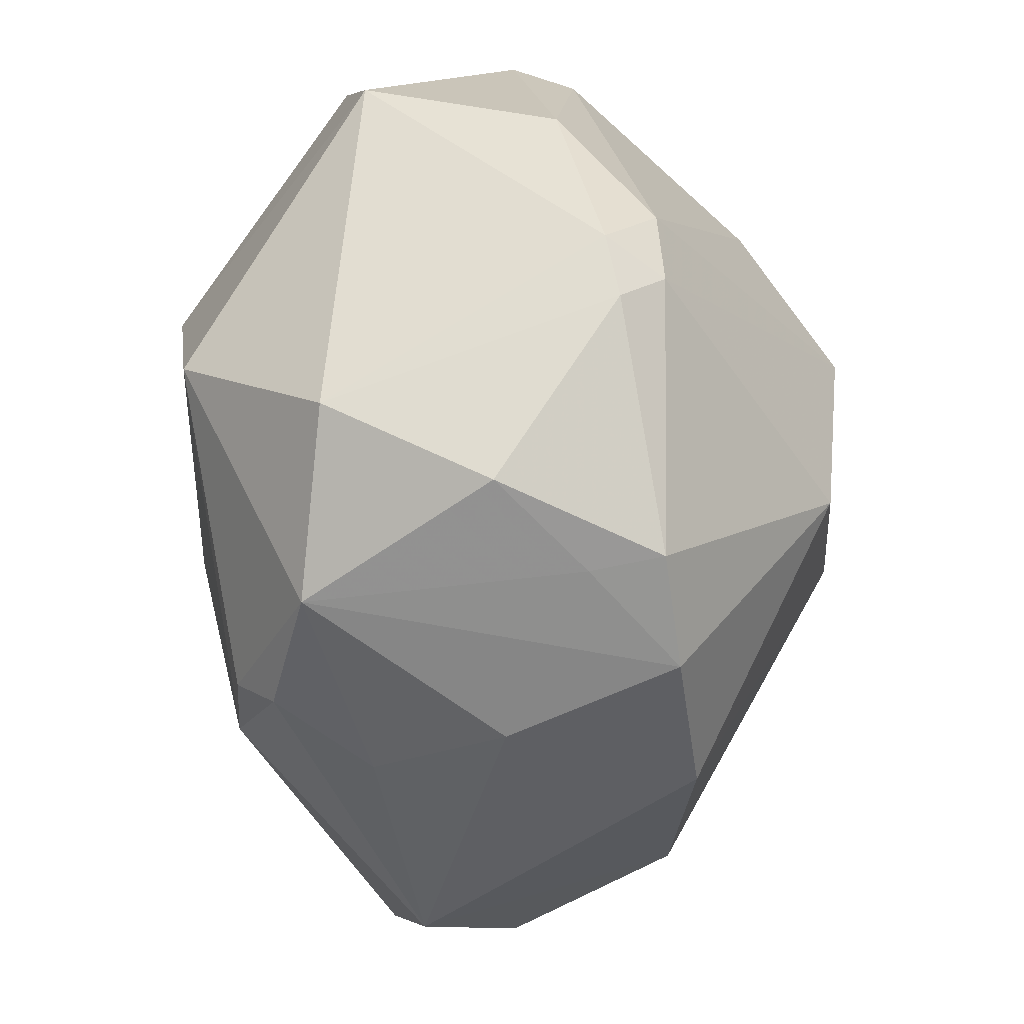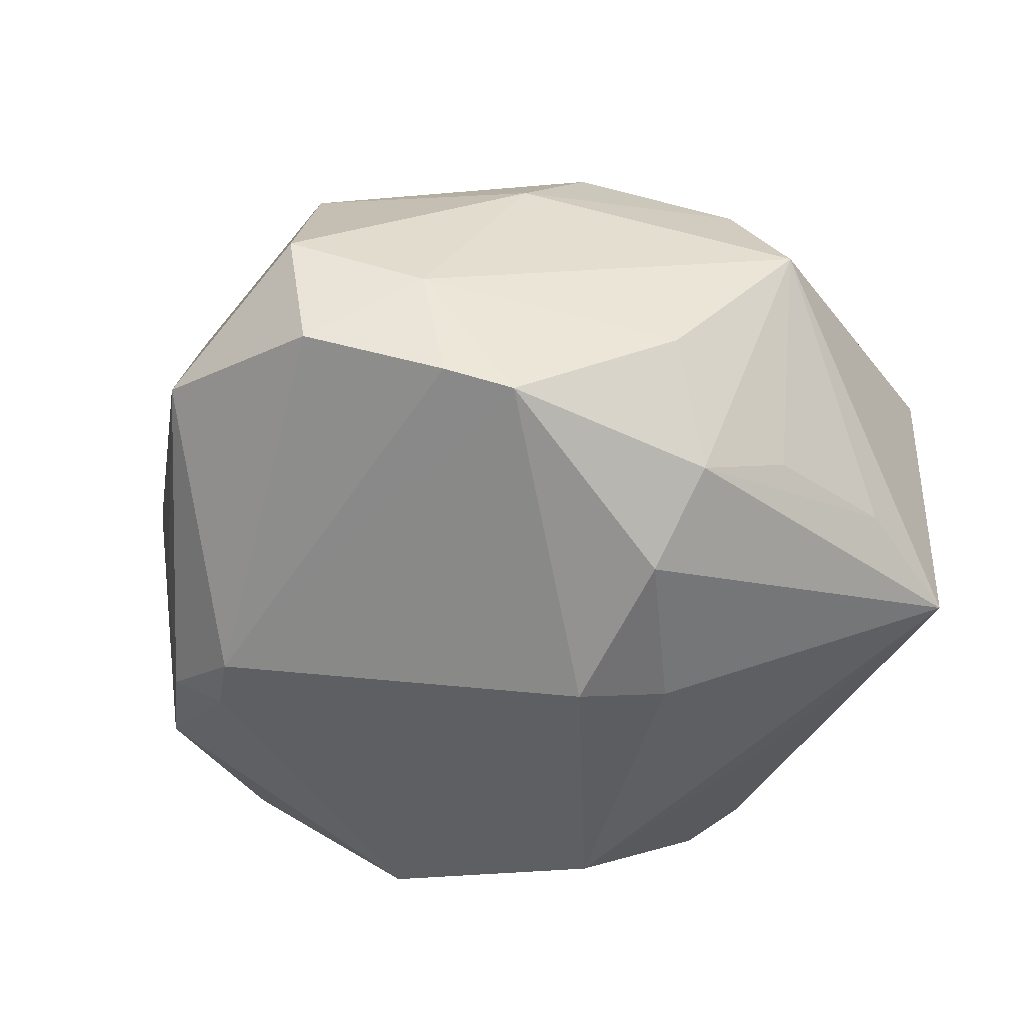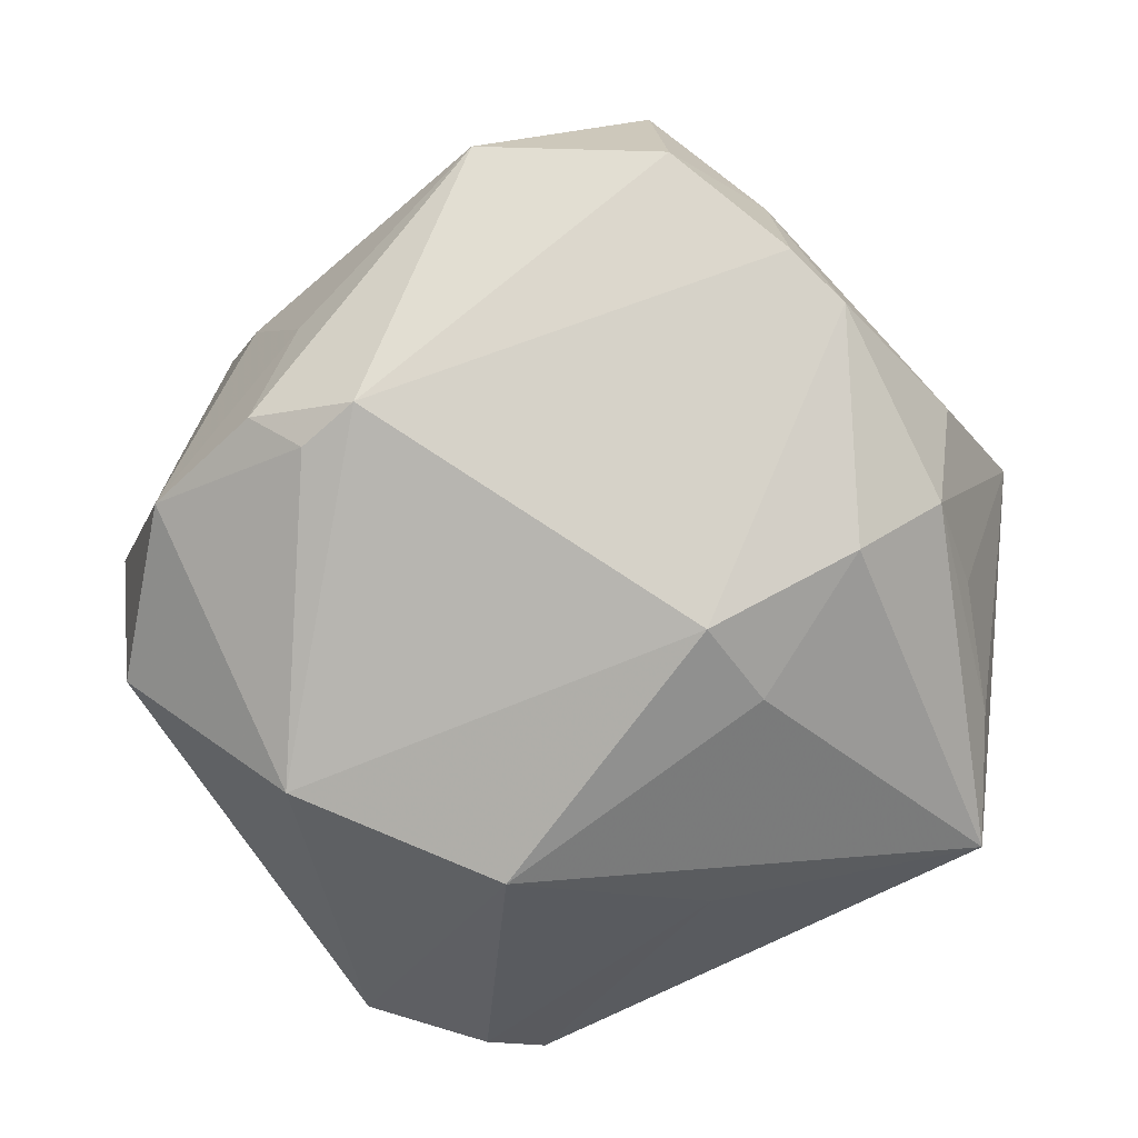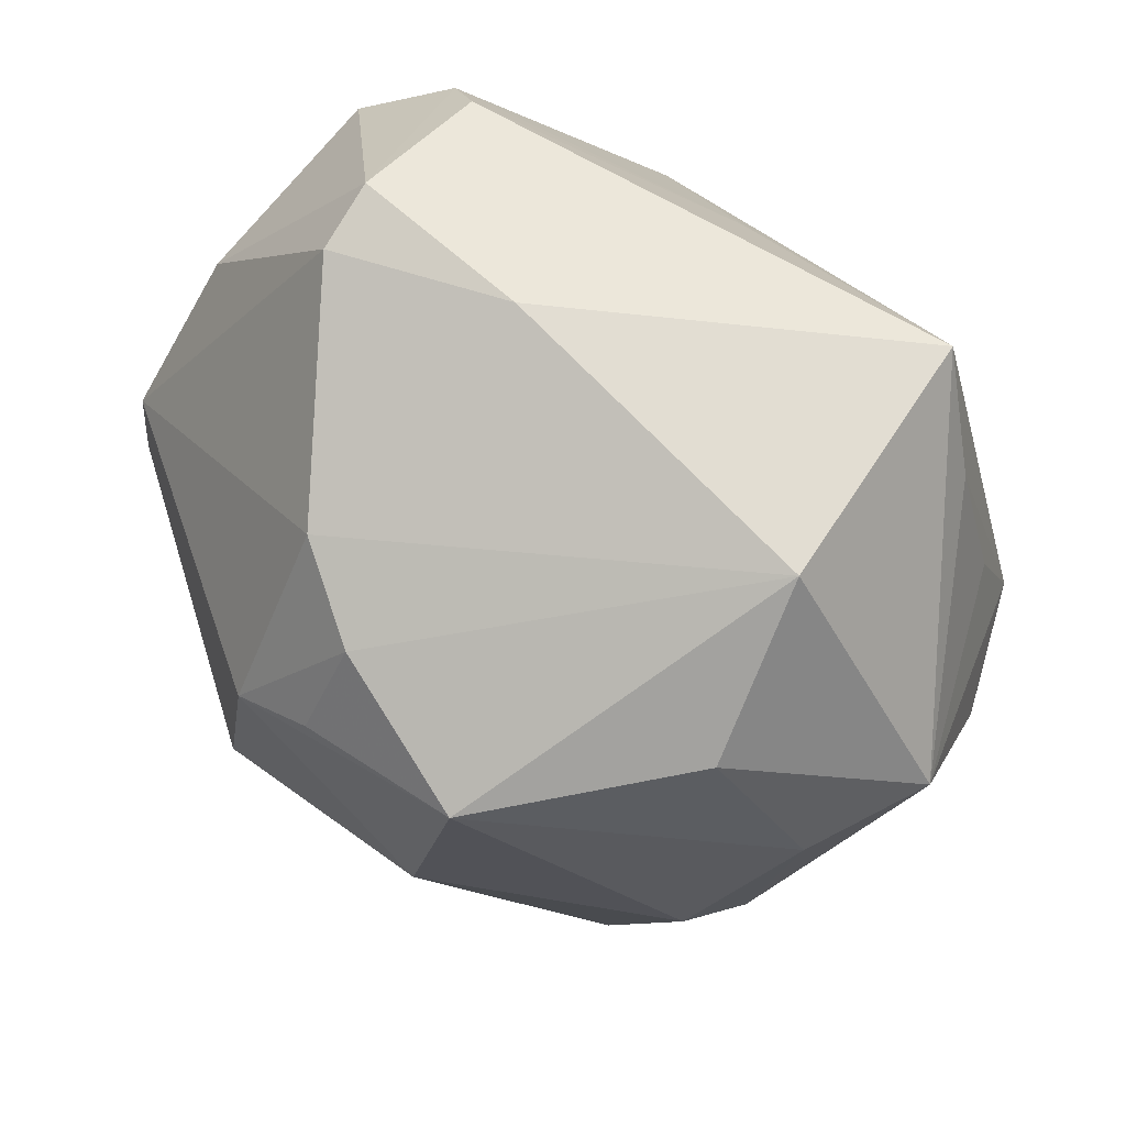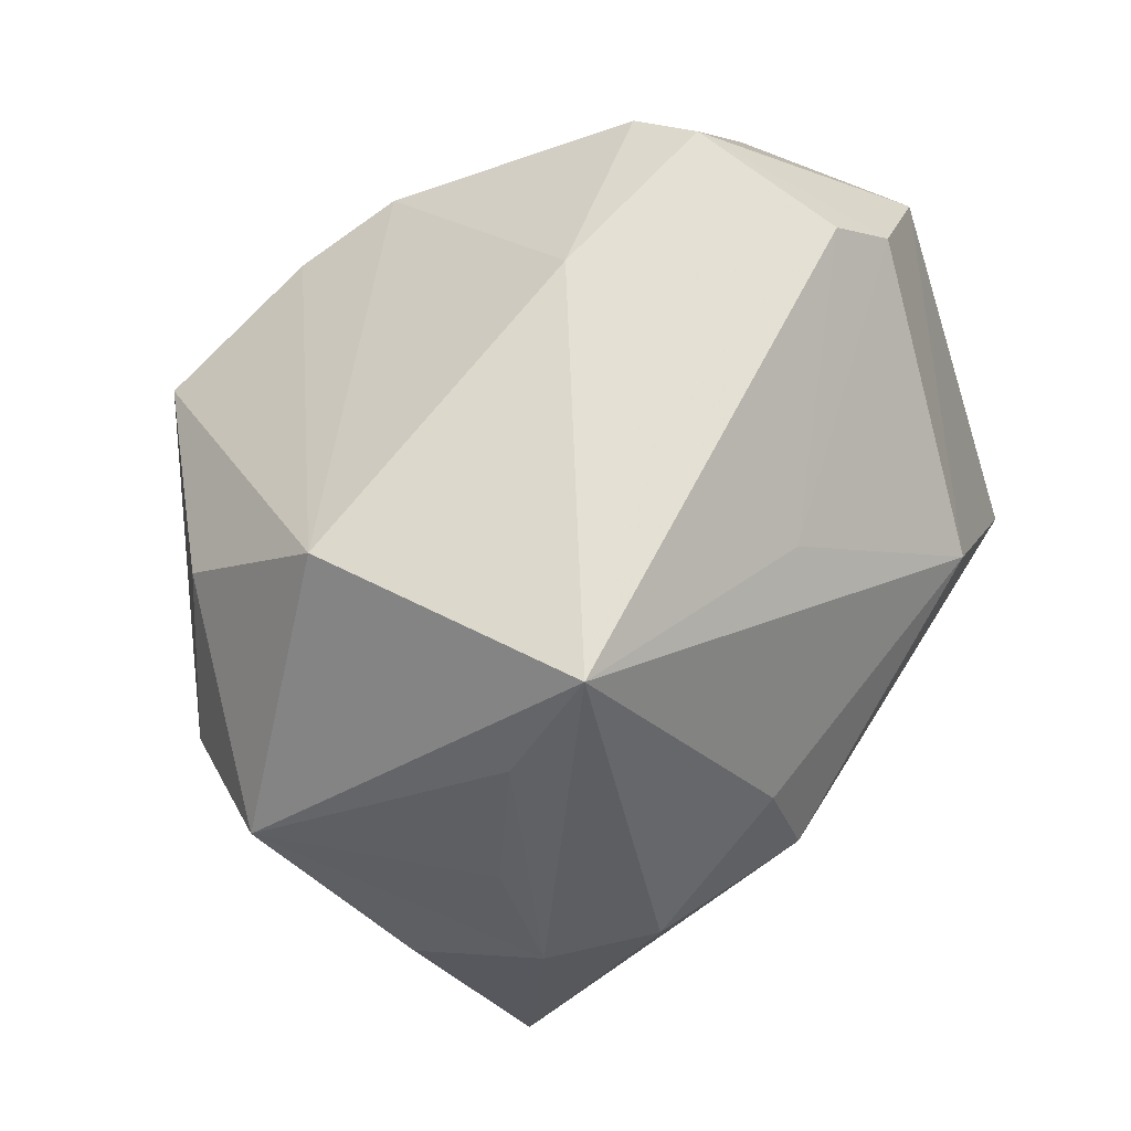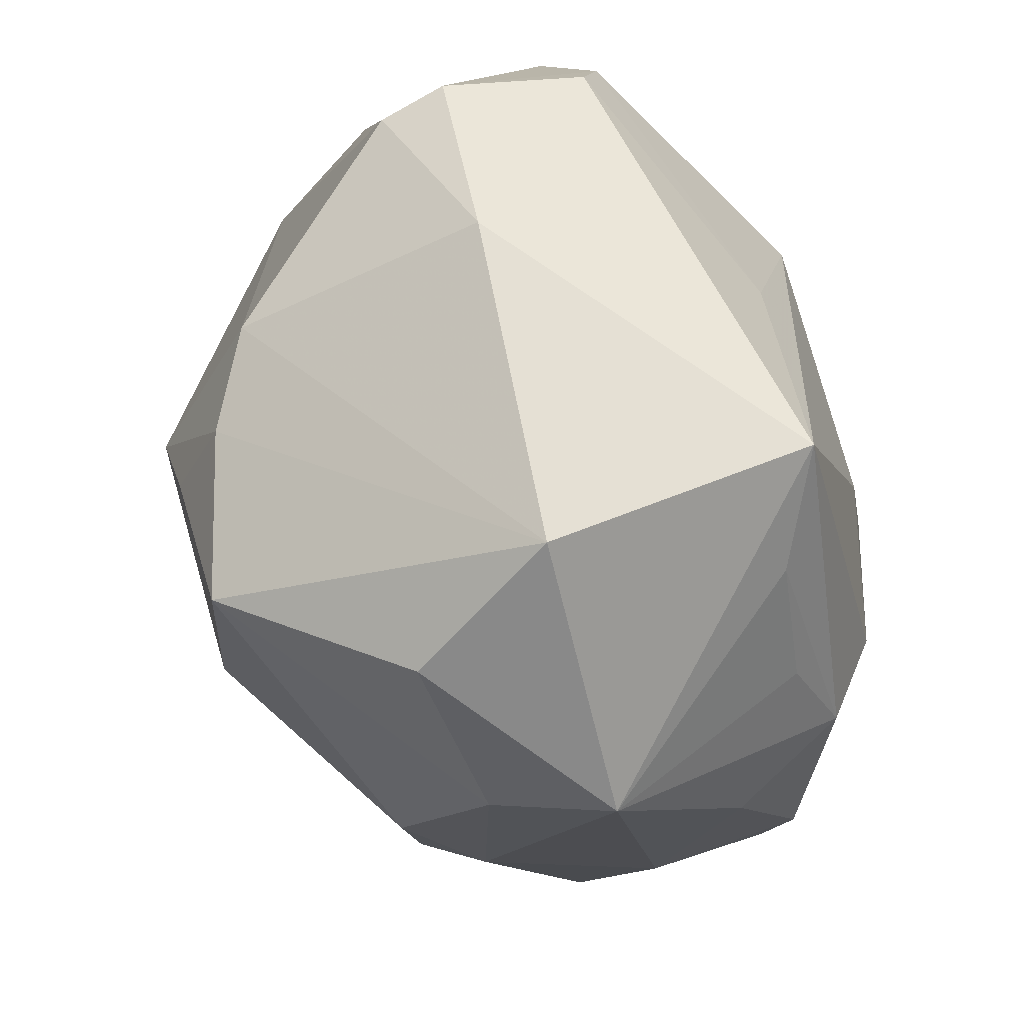
<metadata>
{"format":"obj","ext":"obj","renderer":"f3d","projection":"perspective","resolution":1024,"background":"white","views":[{"elev":-29.6,"azim":-89.3,"up":"+Y"},{"elev":-42.2,"azim":63.0,"up":"+Z"},{"elev":-73.9,"azim":24.3,"up":"+Z"},{"elev":58.7,"azim":36.9,"up":"+Y"},{"elev":57.7,"azim":124.5,"up":"+Y"},{"elev":52.9,"azim":72.3,"up":"+Y"}]}
</metadata>
<code>
v 0.03018 -0.04183 -0.01306
v 0.01162 -0.05017 -0.00848
v 0.04307 0.005887 0.01771
v -0.01393 0.01561 -0.03736
v 0.04976 0.009099 0.005582
v 0.03498 0.02239 0.02281
v -0.04449 0.00856 0.0176
v 0.0293 -0.0439 0.001668
v 0.002952 0.03012 -0.02694
v -0.03073 -0.001362 -0.03404
v -0.03571 -0.02951 0.00993
v 0.03664 -0.01818 0.0163
v -0.0449 -0.01472 -0.01746
v -0.01147 0.01072 0.04001
v 0.03758 -0.02855 -0.01863
v 0.04611 -0.004569 -0.01084
v -0.002897 0.04566 0.004219
v 0.03334 0.03687 0.00831
v 0.01732 0.009149 -0.03472
v -0.03846 0.03109 -0.01454
v -0.02673 -0.03606 0.01953
v -0.04808 0.003776 0.01198
v -0.04048 0.0251 0.007074
v -0.01918 -0.03622 -0.02362
v -0.03674 -0.02834 0.01782
v -0.002221 0.01474 0.04007
v -0.01706 -0.01097 0.03761
v -0.01239 -0.04086 -0.01319
v -0.008787 0.03117 0.02983
v 0.03702 0.02635 -0.01695
v 0.03201 -0.0002889 -0.03131
v -0.03279 -0.03136 -0.01969
v 0.04077 0.01164 -0.01809
v -0.02235 0.04409 0.009352
v 0.01529 -0.0007018 -0.0372
v 0.04045 -0.02166 -0.02096
v -0.04715 -0.003213 0.01343
v -0.04387 -0.02332 0.0003143
v -0.007924 -0.03417 -0.02854
v 0.02127 -0.03774 0.02011
v -0.02277 0.04678 0.002135
v 0.03444 -0.009173 0.0255
v -0.01921 -0.04048 0.001241
v -0.01471 -0.03205 -0.02815
v 0.0001172 0.02564 0.03546
v 0.01005 -0.00518 0.03977
v 0.03105 0.03862 -0.02122
v 0.03696 -0.03094 -0.005202
v -0.00853 -0.04078 0.02198
v 0.04138 0.0008982 -0.02364
v 0.01651 0.01798 0.04063
v -0.02257 0.0436 -0.01432
v -0.02751 0.03914 -0.01763
v -0.04427 0.000804 0.01834
f 39 10 35
f 35 10 4
f 10 20 4
f 5 47 18
f 16 50 5
f 36 39 35
f 50 16 36
f 30 47 5
f 30 50 47
f 23 20 22
f 41 20 23
f 41 47 52
f 2 40 49
f 8 40 2
f 1 8 2
f 2 39 1
f 35 4 19
f 19 4 47
f 51 18 45
f 27 14 54
f 31 36 35
f 50 36 31
f 35 19 31
f 47 50 31
f 31 19 47
f 1 39 15
f 39 36 15
f 5 50 33
f 33 30 5
f 50 30 33
f 6 18 51
f 51 3 6
f 5 18 6
f 6 3 5
f 46 27 49
f 49 40 46
f 51 14 46
f 46 14 27
f 53 20 41
f 41 52 53
f 53 4 20
f 47 4 9
f 9 52 47
f 4 53 9
f 9 53 52
f 17 47 41
f 17 18 47
f 26 14 51
f 51 45 26
f 26 45 14
f 48 36 16
f 48 15 36
f 48 16 5
f 48 8 1
f 1 15 48
f 42 46 40
f 42 3 51
f 51 46 42
f 34 17 41
f 41 23 34
f 27 54 25
f 10 39 44
f 44 32 10
f 10 32 13
f 13 32 38
f 13 20 10
f 22 20 13
f 39 2 24
f 24 44 39
f 32 44 24
f 43 2 49
f 29 45 18
f 18 17 29
f 17 34 29
f 14 45 29
f 12 40 8
f 12 42 40
f 12 48 5
f 8 48 12
f 5 3 12
f 3 42 12
f 7 54 14
f 14 29 7
f 7 23 22
f 22 54 7
f 7 34 23
f 7 29 34
f 38 25 37
f 22 13 37
f 37 13 38
f 37 54 22
f 37 25 54
f 38 32 11
f 11 25 38
f 27 25 21
f 49 27 21
f 21 43 49
f 25 11 21
f 32 43 21
f 21 11 32
f 32 24 28
f 28 43 32
f 28 24 2
f 2 43 28

</code>
